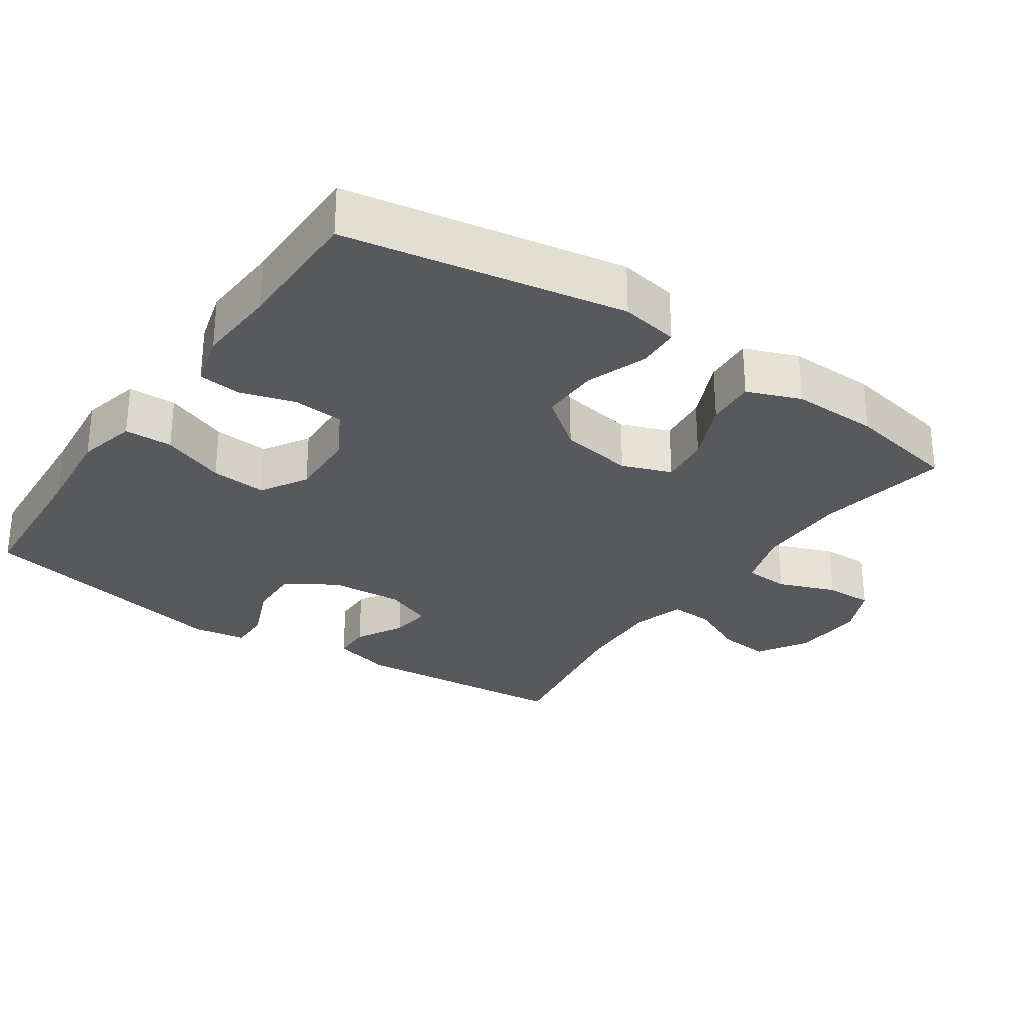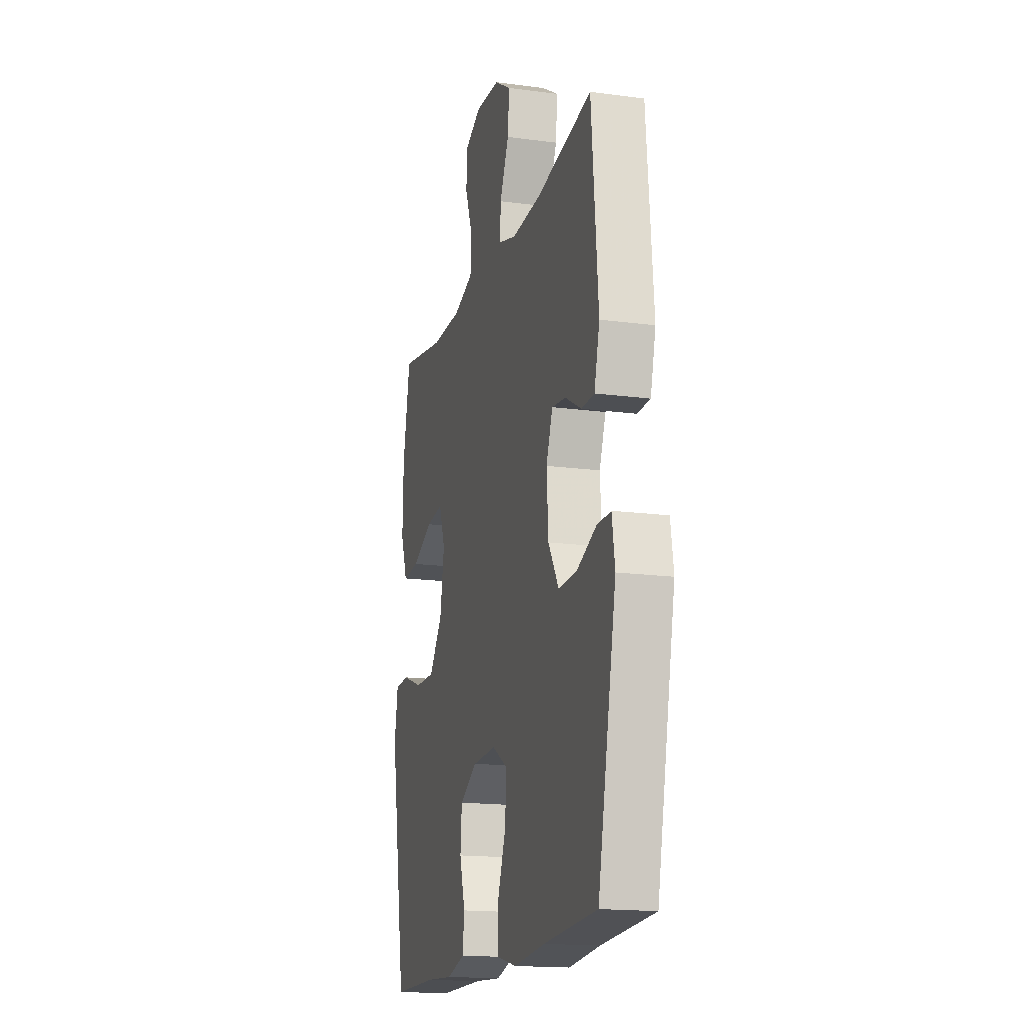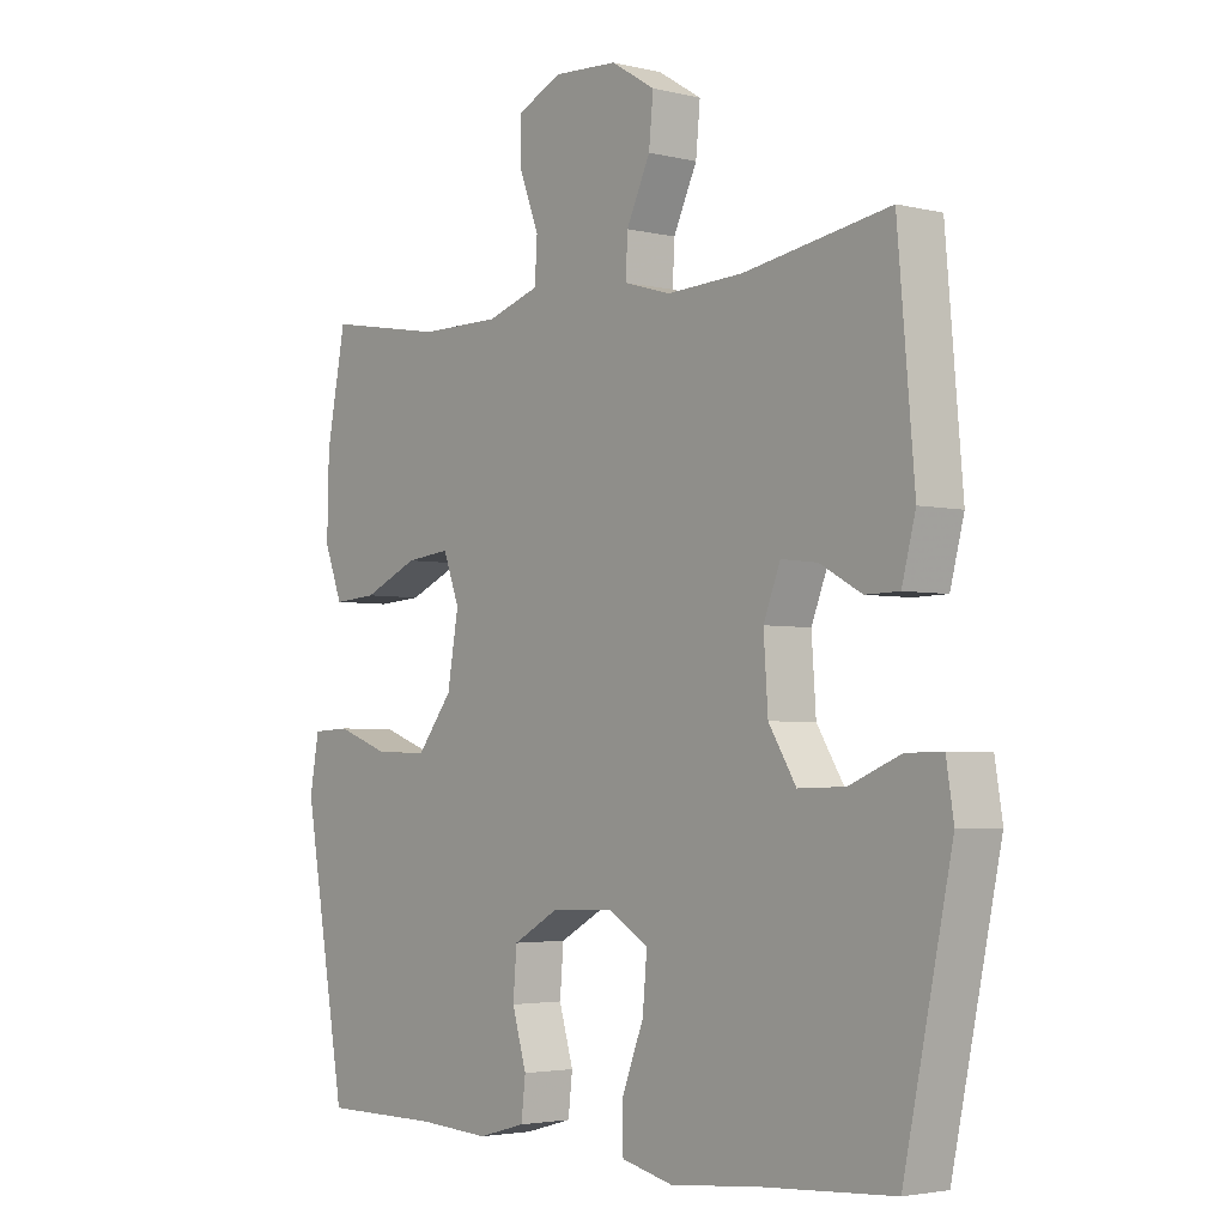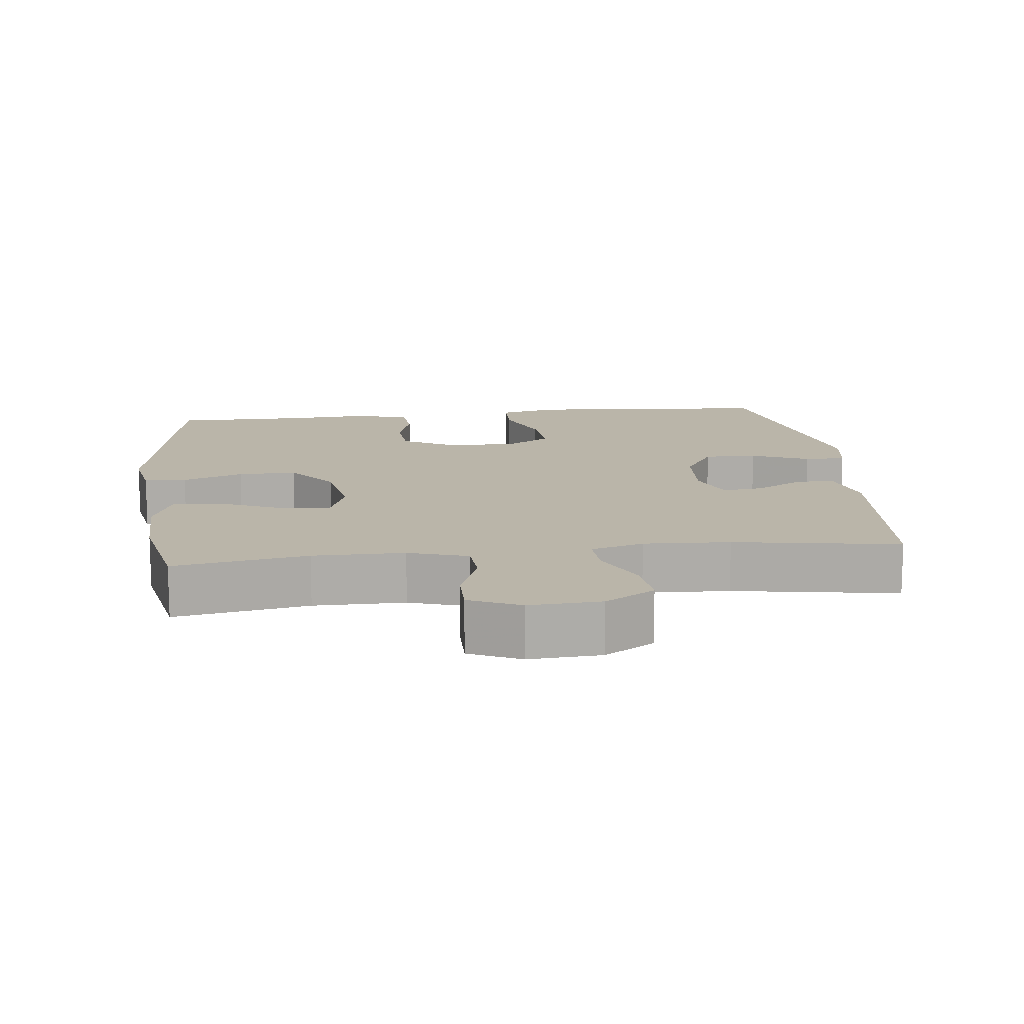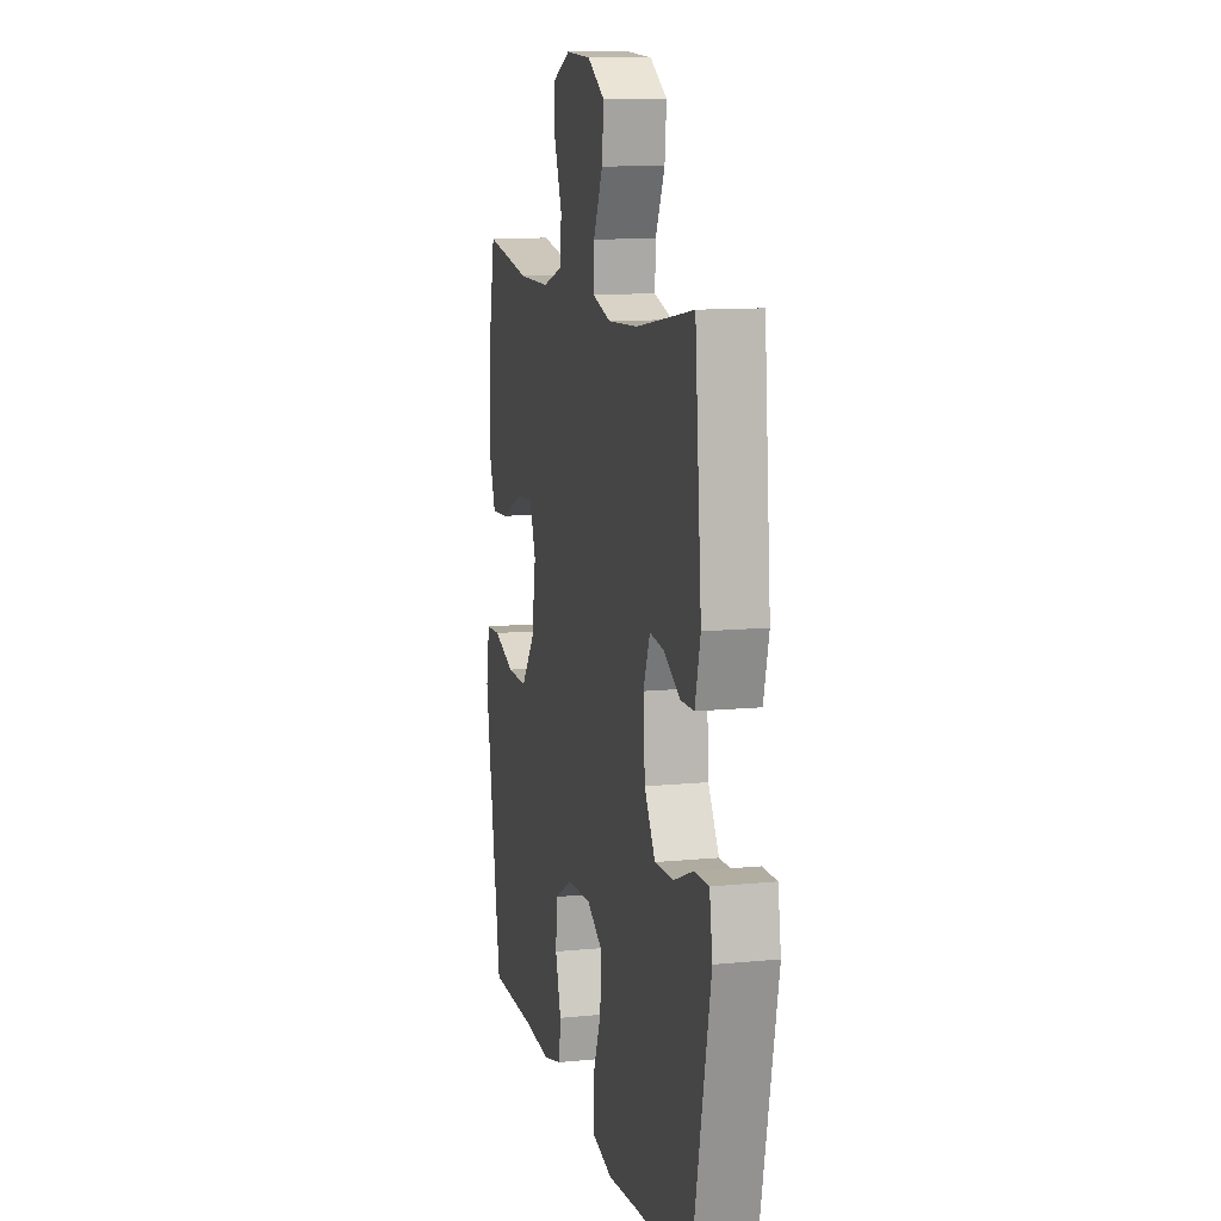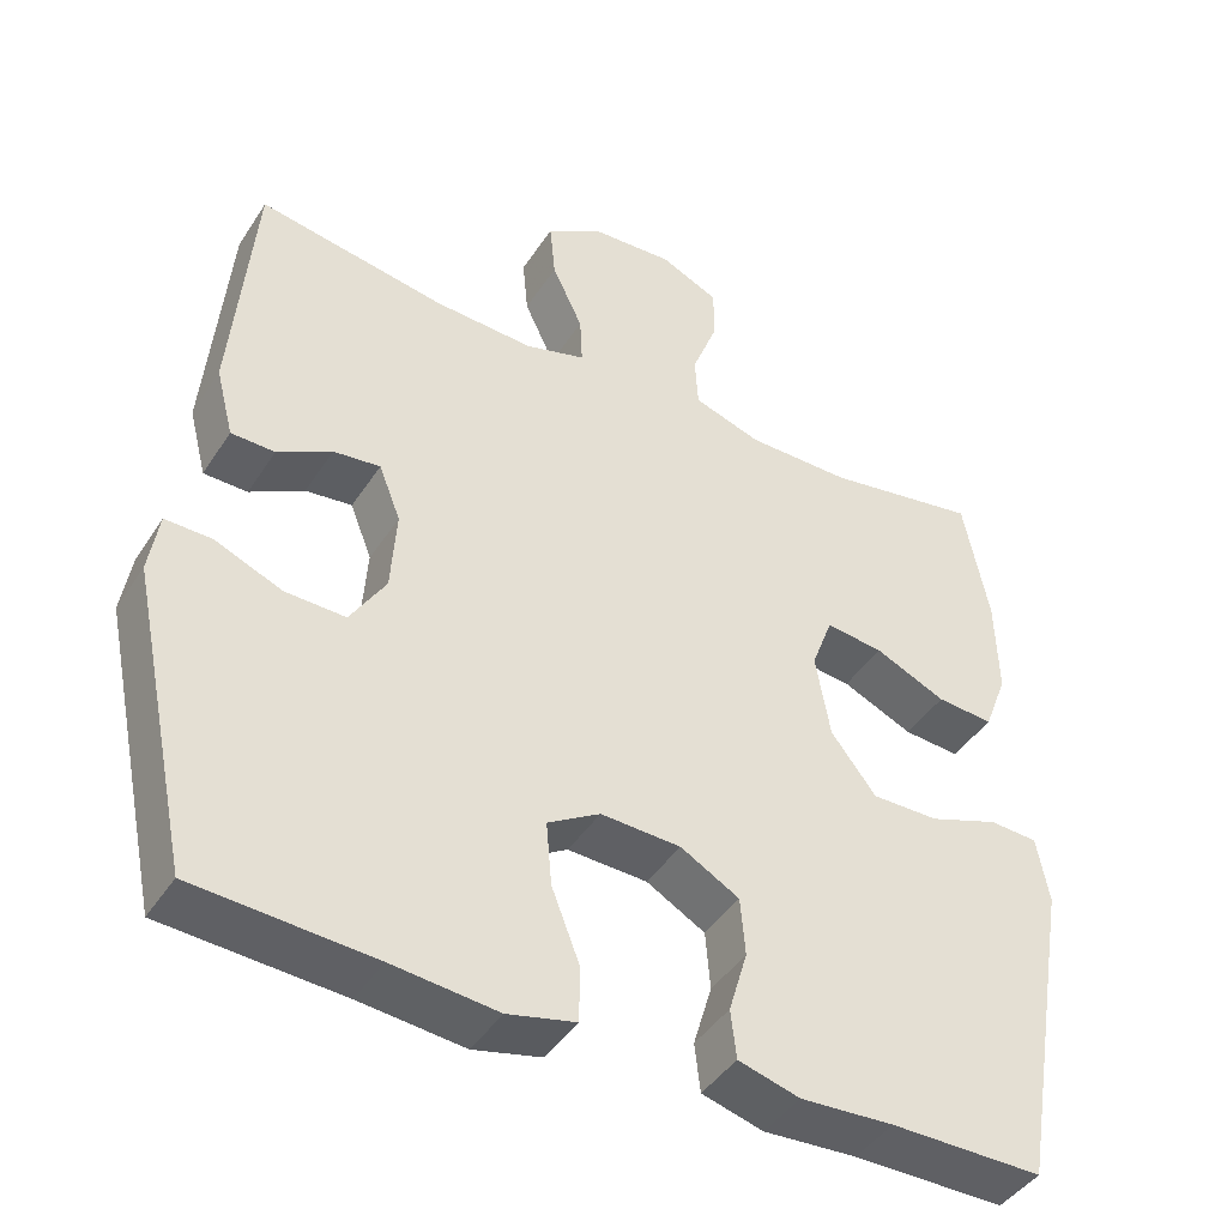
<metadata>
{"format":"obj","ext":"obj","renderer":"f3d","projection":"perspective","resolution":1024,"background":"white","views":[{"elev":-29.0,"azim":-124.4,"up":"+Y"},{"elev":-16.7,"azim":74.8,"up":"+Z"},{"elev":-3.3,"azim":50.6,"up":"+Z"},{"elev":13.6,"azim":-6.7,"up":"+Y"},{"elev":11.4,"azim":76.5,"up":"+Z"},{"elev":-43.4,"azim":149.4,"up":"+Z"}]}
</metadata>
<code>
v 0.5 0.07 0.5
v 0.527 0.07 0.19
v 0.505 0.07 0.105
v 0.451 0.07 0.104
v 0.384 0.07 0.141
v 0.326 0.07 0.148
v 0.299 0.07 0.079
v 0.306 0.07 -0.023
v 0.35 0.07 -0.094
v 0.425 0.07 -0.092
v 0.507 0.07 -0.058
v 0.565 0.07 -0.057
v 0.577 0.07 -0.133
v 0.5 0.07 -0.5
v 0.279 0.07 -0.514
v 0.149 0.07 -0.527
v 0.065 0.07 -0.507
v 0.064 0.07 -0.439
v 0.099 0.07 -0.349
v 0.106 0.07 -0.27
v 0.041 0.07 -0.231
v -0.058 0.07 -0.235
v -0.131 0.07 -0.276
v -0.137 0.07 -0.348
v -0.114 0.07 -0.426
v -0.121 0.07 -0.486
v -0.197 0.07 -0.507
v -0.312 0.07 -0.5
v -0.5 0.07 -0.5
v -0.568 0.07 -0.106
v -0.553 0.07 -0.023
v -0.493 0.07 -0.02
v -0.407 0.07 -0.051
v -0.324 0.07 -0.052
v -0.268 0.07 0.02
v -0.25 0.07 0.124
v -0.276 0.07 0.194
v -0.347 0.07 0.186
v -0.435 0.07 0.147
v -0.505 0.07 0.142
v -0.534 0.07 0.218
v -0.531 0.07 0.341
v -0.5 0.07 0.5
v -0.311 0.07 0.467
v -0.182 0.07 0.467
v -0.098 0.07 0.494
v -0.094 0.07 0.558
v -0.125 0.07 0.639
v -0.126 0.07 0.707
v -0.054 0.07 0.74
v 0.048 0.07 0.734
v 0.118 0.07 0.691
v 0.111 0.07 0.619
v 0.073 0.07 0.538
v 0.07 0.07 0.477
v 0.145 0.07 0.455
v 0.267 0.07 0.461
v 0.5 0 0.5
v 0.527 0 0.19
v 0.505 0 0.105
v 0.451 0 0.104
v 0.384 0 0.141
v 0.326 0 0.148
v 0.299 0 0.079
v 0.306 0 -0.023
v 0.35 0 -0.094
v 0.425 0 -0.092
v 0.507 0 -0.058
v 0.565 0 -0.057
v 0.577 0 -0.133
v 0.5 0 -0.5
v 0.279 0 -0.514
v 0.149 0 -0.527
v 0.065 0 -0.507
v 0.064 0 -0.439
v 0.099 0 -0.349
v 0.106 0 -0.27
v 0.041 0 -0.231
v -0.058 0 -0.235
v -0.131 0 -0.276
v -0.137 0 -0.348
v -0.114 0 -0.426
v -0.121 0 -0.486
v -0.197 0 -0.507
v -0.312 0 -0.5
v -0.5 0 -0.5
v -0.568 0 -0.106
v -0.553 0 -0.023
v -0.493 0 -0.02
v -0.407 0 -0.051
v -0.324 0 -0.052
v -0.268 0 0.02
v -0.25 0 0.124
v -0.276 0 0.194
v -0.347 0 0.186
v -0.435 0 0.147
v -0.505 0 0.142
v -0.534 0 0.218
v -0.531 0 0.341
v -0.5 0 0.5
v -0.311 0 0.467
v -0.182 0 0.467
v -0.098 0 0.494
v -0.094 0 0.558
v -0.125 0 0.639
v -0.126 0 0.707
v -0.054 0 0.74
v 0.048 0 0.734
v 0.118 0 0.691
v 0.111 0 0.619
v 0.073 0 0.538
v 0.07 0 0.477
v 0.145 0 0.455
v 0.267 0 0.461
f 52 53 54
f 51 52 54
f 50 51 54
f 49 50 54
f 48 49 54
f 47 48 54
f 46 47 54 55
f 45 46 55 56
f 42 43 44
f 41 42 44
f 40 41 44
f 39 40 44
f 38 39 44
f 44 45 56
f 38 44 56
f 37 38 56
f 31 32 33
f 30 31 33
f 29 30 33
f 28 29 33
f 28 33 34
f 27 28 34
f 26 27 34
f 25 26 34
f 24 25 34
f 23 24 34 35
f 17 18 19
f 16 17 19
f 15 16 19
f 15 19 20
f 14 15 20
f 13 14 20
f 12 13 20
f 11 12 20
f 10 11 20
f 9 10 20 21
f 3 4 5
f 2 3 5
f 1 2 5
f 57 1 5
f 57 5 6
f 57 6 7
f 56 57 7
f 37 56 7
f 36 37 7
f 36 7 8
f 35 36 8
f 23 35 8
f 22 23 8
f 8 9 21 22
f 111 110 109
f 111 109 108
f 111 108 107
f 111 107 106
f 111 106 105
f 111 105 104
f 112 111 104 103
f 113 112 103 102
f 101 100 99
f 101 99 98
f 101 98 97
f 101 97 96
f 101 96 95
f 113 102 101
f 113 101 95
f 113 95 94
f 90 89 88
f 90 88 87
f 90 87 86
f 90 86 85
f 91 90 85
f 91 85 84
f 91 84 83
f 91 83 82
f 91 82 81
f 92 91 81 80
f 76 75 74
f 76 74 73
f 76 73 72
f 77 76 72
f 77 72 71
f 77 71 70
f 77 70 69
f 77 69 68
f 77 68 67
f 78 77 67 66
f 62 61 60
f 62 60 59
f 62 59 58
f 62 58 114
f 63 62 114
f 64 63 114
f 64 114 113
f 64 113 94
f 64 94 93
f 65 64 93
f 65 93 92
f 65 92 80
f 65 80 79
f 79 78 66 65
f 1 58 59 2
f 2 59 60 3
f 3 60 61 4
f 4 61 62 5
f 5 62 63 6
f 6 63 64 7
f 7 64 65 8
f 8 65 66 9
f 9 66 67 10
f 10 67 68 11
f 11 68 69 12
f 12 69 70 13
f 13 70 71 14
f 14 71 72 15
f 15 72 73 16
f 16 73 74 17
f 17 74 75 18
f 18 75 76 19
f 19 76 77 20
f 20 77 78 21
f 21 78 79 22
f 22 79 80 23
f 23 80 81 24
f 24 81 82 25
f 25 82 83 26
f 26 83 84 27
f 27 84 85 28
f 28 85 86 29
f 29 86 87 30
f 30 87 88 31
f 31 88 89 32
f 32 89 90 33
f 33 90 91 34
f 34 91 92 35
f 35 92 93 36
f 36 93 94 37
f 37 94 95 38
f 38 95 96 39
f 39 96 97 40
f 40 97 98 41
f 41 98 99 42
f 42 99 100 43
f 43 100 101 44
f 44 101 102 45
f 45 102 103 46
f 46 103 104 47
f 47 104 105 48
f 48 105 106 49
f 49 106 107 50
f 50 107 108 51
f 51 108 109 52
f 52 109 110 53
f 53 110 111 54
f 54 111 112 55
f 55 112 113 56
f 56 113 114 57
f 57 114 58 1

</code>
